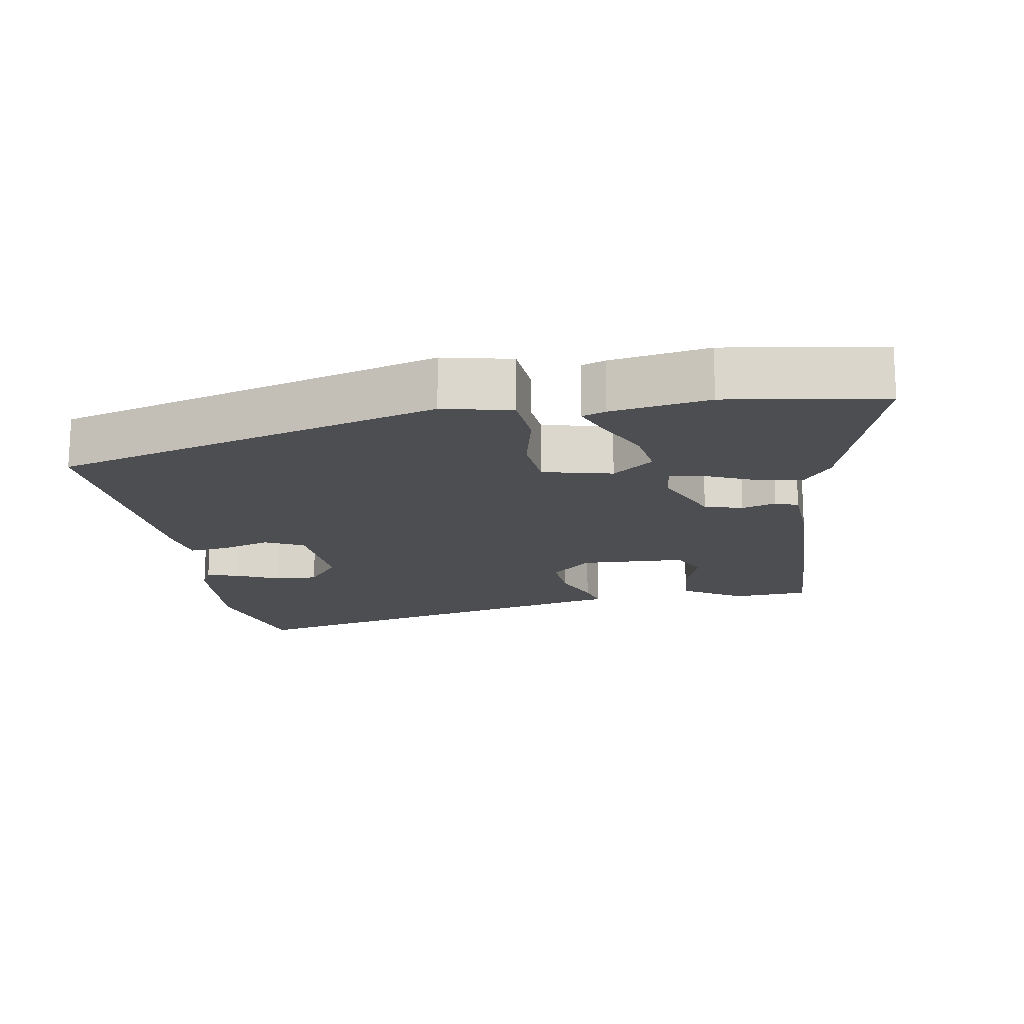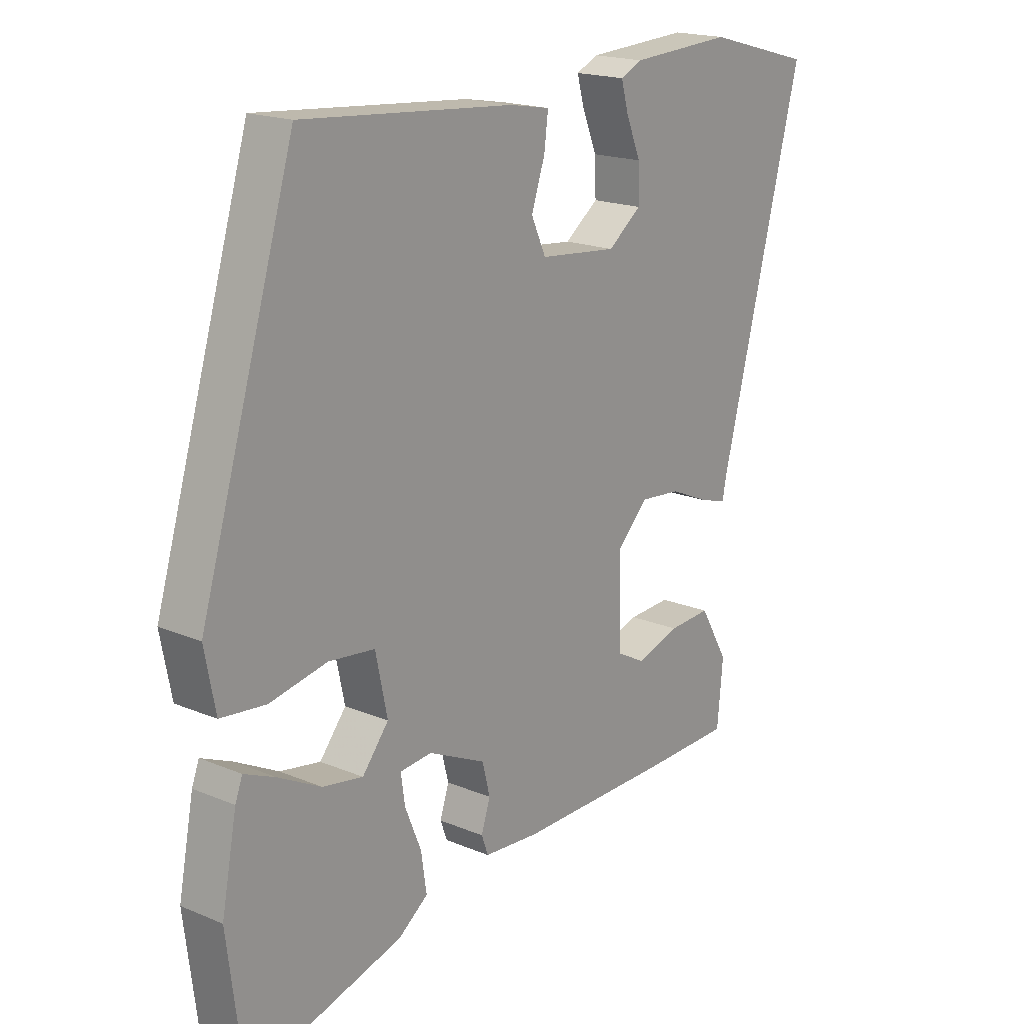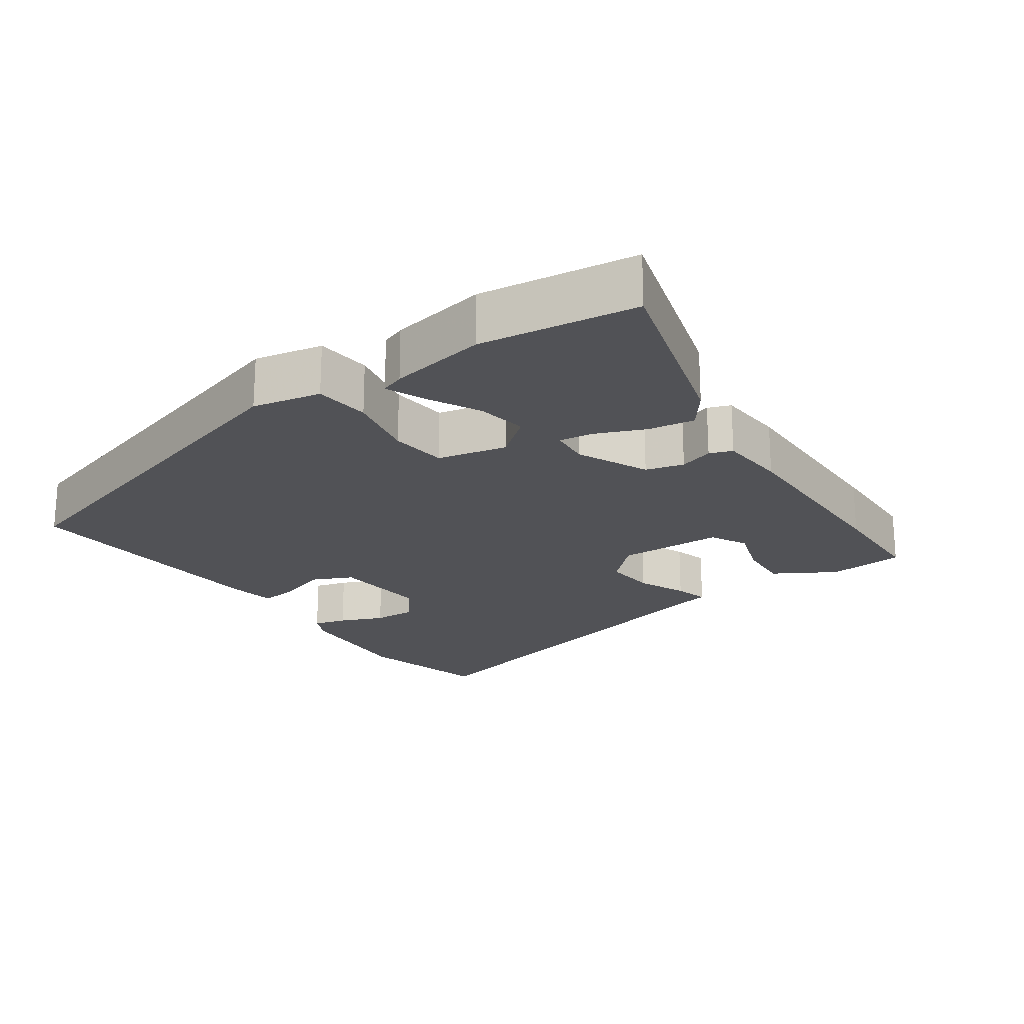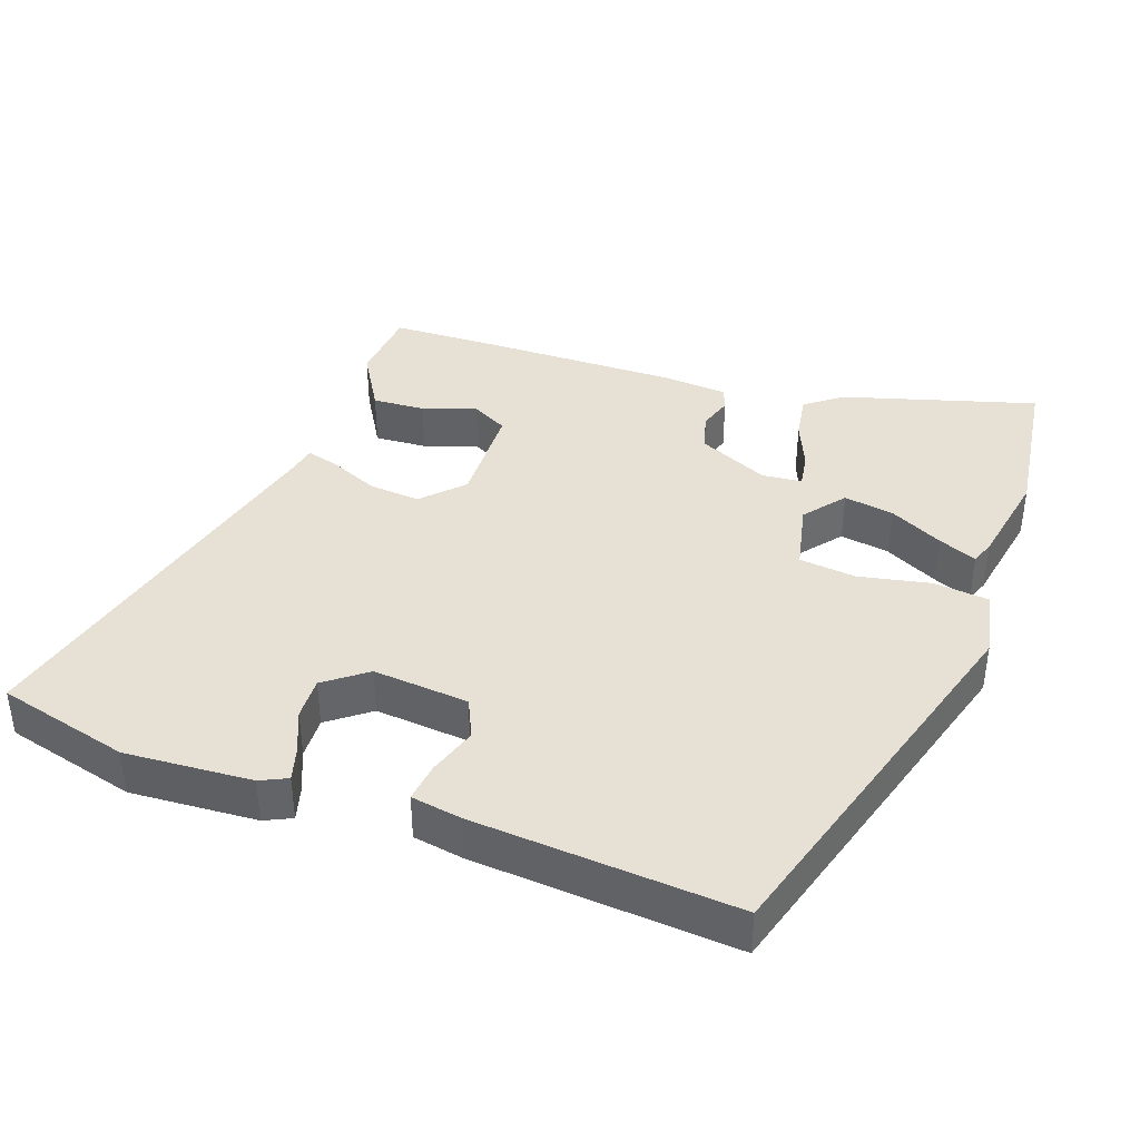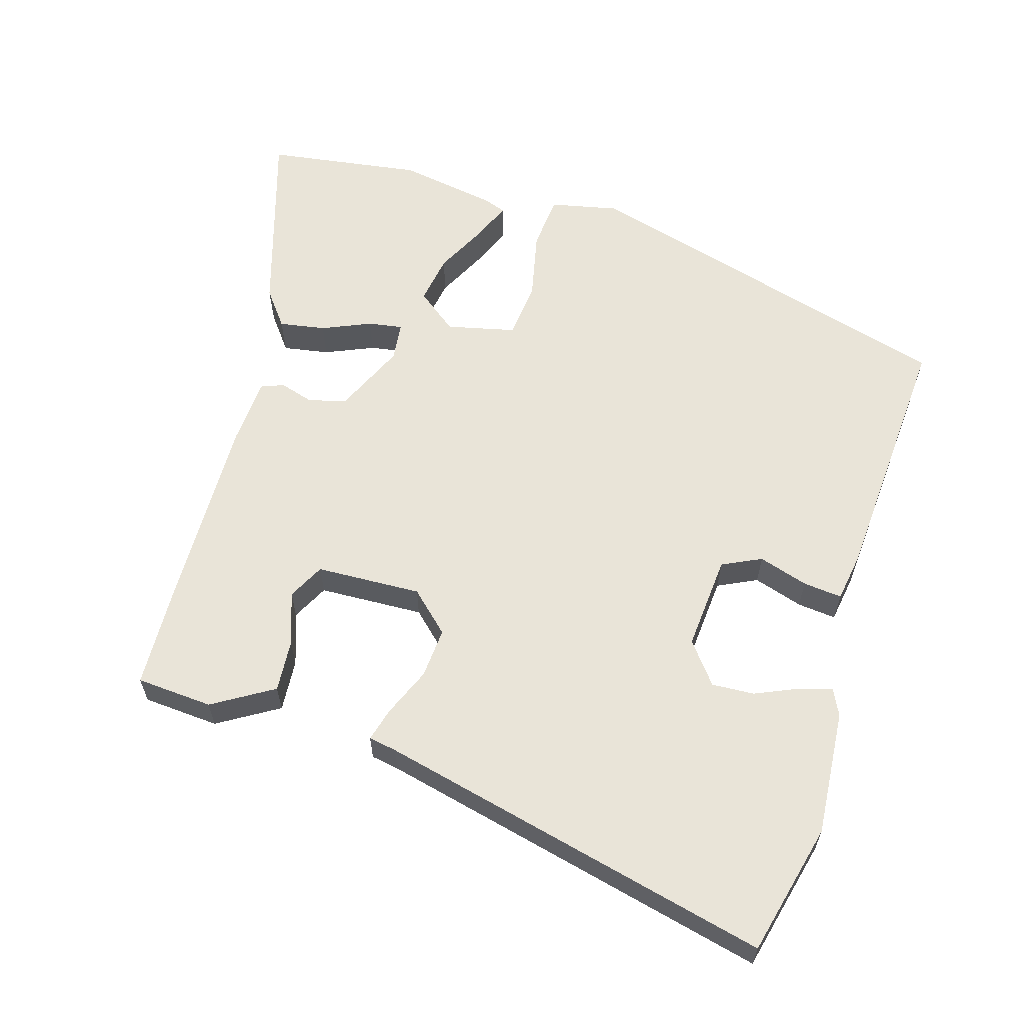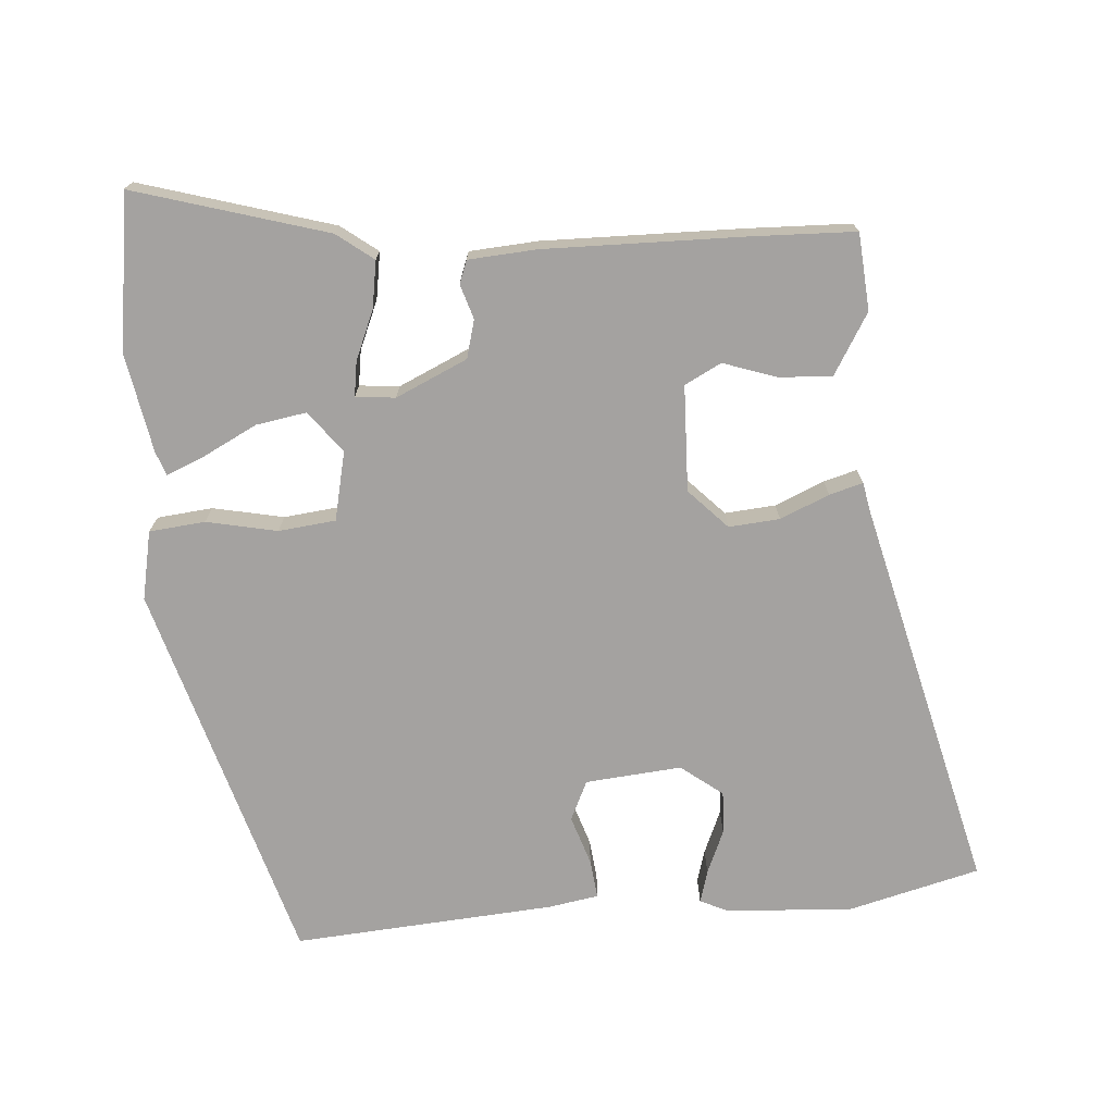
<metadata>
{"format":"obj","ext":"obj","renderer":"f3d","projection":"perspective","resolution":1024,"background":"white","views":[{"elev":-16.5,"azim":98.0,"up":"+Y"},{"elev":18.7,"azim":128.6,"up":"+Z"},{"elev":-21.2,"azim":124.4,"up":"+Y"},{"elev":39.2,"azim":19.1,"up":"+Y"},{"elev":60.7,"azim":-74.4,"up":"+Y"},{"elev":-72.7,"azim":-176.3,"up":"+Y"}]}
</metadata>
<code>
v -0.349 0.07 -0.503
v -0.501 0.07 -0.5
v -0.511 0.07 -0.39
v -0.46 0.07 -0.302
v -0.384 0.07 -0.306
v -0.307 0.07 -0.331
v -0.255 0.07 -0.303
v -0.252 0.07 -0.151
v -0.307 0.07 -0.095
v -0.38 0.07 -0.102
v -0.45 0.07 -0.133
v -0.498 0.07 -0.147
v -0.506 0.07 -0.107
v -0.652 0.07 0.459
v -0.462 0.07 0.51
v -0.28 0.07 0.5
v -0.241 0.07 0.482
v -0.254 0.07 0.435
v -0.28 0.07 0.372
v -0.282 0.07 0.311
v -0.222 0.07 0.266
v -0.084 0.07 0.28
v -0.058 0.07 0.337
v -0.082 0.07 0.408
v -0.089 0.07 0.464
v -0.017 0.07 0.477
v 0.359 0.07 0.509
v 0.527 0.07 -0.042
v 0.508 0.07 -0.141
v 0.428 0.07 -0.15
v 0.326 0.07 -0.13
v 0.244 0.07 -0.14
v 0.223 0.07 -0.24
v 0.27 0.07 -0.298
v 0.342 0.07 -0.285
v 0.418 0.07 -0.245
v 0.473 0.07 -0.221
v 0.486 0.07 -0.255
v 0.513 0.07 -0.395
v 0.485 0.07 -0.621
v 0.208 0.07 -0.543
v 0.155 0.07 -0.504
v 0.165 0.07 -0.437
v 0.194 0.07 -0.366
v 0.201 0.07 -0.316
v 0.144 0.07 -0.311
v 0.042 0.07 -0.359
v 0.028 0.07 -0.414
v 0.044 0.07 -0.463
v 0.032 0.07 -0.496
v -0.066 0.07 -0.504
v -0.349 0 -0.503
v -0.501 0 -0.5
v -0.511 0 -0.39
v -0.46 0 -0.302
v -0.384 0 -0.306
v -0.307 0 -0.331
v -0.255 0 -0.303
v -0.252 0 -0.151
v -0.307 0 -0.095
v -0.38 0 -0.102
v -0.45 0 -0.133
v -0.498 0 -0.147
v -0.506 0 -0.107
v -0.652 0 0.459
v -0.462 0 0.51
v -0.28 0 0.5
v -0.241 0 0.482
v -0.254 0 0.435
v -0.28 0 0.372
v -0.282 0 0.311
v -0.222 0 0.266
v -0.084 0 0.28
v -0.058 0 0.337
v -0.082 0 0.408
v -0.089 0 0.464
v -0.017 0 0.477
v 0.359 0 0.509
v 0.527 0 -0.042
v 0.508 0 -0.141
v 0.428 0 -0.15
v 0.326 0 -0.13
v 0.244 0 -0.14
v 0.223 0 -0.24
v 0.27 0 -0.298
v 0.342 0 -0.285
v 0.418 0 -0.245
v 0.473 0 -0.221
v 0.486 0 -0.255
v 0.513 0 -0.395
v 0.485 0 -0.621
v 0.208 0 -0.543
v 0.155 0 -0.504
v 0.165 0 -0.437
v 0.194 0 -0.366
v 0.201 0 -0.316
v 0.144 0 -0.311
v 0.042 0 -0.359
v 0.028 0 -0.414
v 0.044 0 -0.463
v 0.032 0 -0.496
v -0.066 0 -0.504
f 2 3 4
f 1 2 4
f 51 1 4
f 50 51 4
f 49 50 4
f 48 49 4
f 42 43 44
f 41 42 44
f 40 41 44
f 39 40 44
f 38 39 44
f 37 38 44
f 36 37 44
f 35 36 44
f 34 35 44 45
f 33 34 45 46
f 29 30 31
f 28 29 31
f 27 28 31
f 26 27 31
f 25 26 31
f 24 25 31
f 23 24 31
f 22 23 31 32
f 33 46 47
f 32 33 47
f 22 32 47
f 21 22 47
f 17 18 19
f 16 17 19
f 15 16 19
f 14 15 19
f 13 14 19
f 13 19 20
f 12 13 20
f 11 12 20
f 10 11 20
f 4 5 6
f 48 4 6
f 48 6 7
f 47 48 7 8
f 21 47 8 9
f 9 10 20 21
f 55 54 53
f 55 53 52
f 55 52 102
f 55 102 101
f 55 101 100
f 55 100 99
f 95 94 93
f 95 93 92
f 95 92 91
f 95 91 90
f 95 90 89
f 95 89 88
f 95 88 87
f 95 87 86
f 96 95 86 85
f 97 96 85 84
f 82 81 80
f 82 80 79
f 82 79 78
f 82 78 77
f 82 77 76
f 82 76 75
f 82 75 74
f 83 82 74 73
f 98 97 84
f 98 84 83
f 98 83 73
f 98 73 72
f 70 69 68
f 70 68 67
f 70 67 66
f 70 66 65
f 70 65 64
f 71 70 64
f 71 64 63
f 71 63 62
f 71 62 61
f 57 56 55
f 57 55 99
f 58 57 99
f 59 58 99 98
f 60 59 98 72
f 72 71 61 60
f 1 52 53 2
f 2 53 54 3
f 3 54 55 4
f 4 55 56 5
f 5 56 57 6
f 6 57 58 7
f 7 58 59 8
f 8 59 60 9
f 9 60 61 10
f 10 61 62 11
f 11 62 63 12
f 12 63 64 13
f 13 64 65 14
f 14 65 66 15
f 15 66 67 16
f 16 67 68 17
f 17 68 69 18
f 18 69 70 19
f 19 70 71 20
f 20 71 72 21
f 21 72 73 22
f 22 73 74 23
f 23 74 75 24
f 24 75 76 25
f 25 76 77 26
f 26 77 78 27
f 27 78 79 28
f 28 79 80 29
f 29 80 81 30
f 30 81 82 31
f 31 82 83 32
f 32 83 84 33
f 33 84 85 34
f 34 85 86 35
f 35 86 87 36
f 36 87 88 37
f 37 88 89 38
f 38 89 90 39
f 39 90 91 40
f 40 91 92 41
f 41 92 93 42
f 42 93 94 43
f 43 94 95 44
f 44 95 96 45
f 45 96 97 46
f 46 97 98 47
f 47 98 99 48
f 48 99 100 49
f 49 100 101 50
f 50 101 102 51
f 51 102 52 1

</code>
